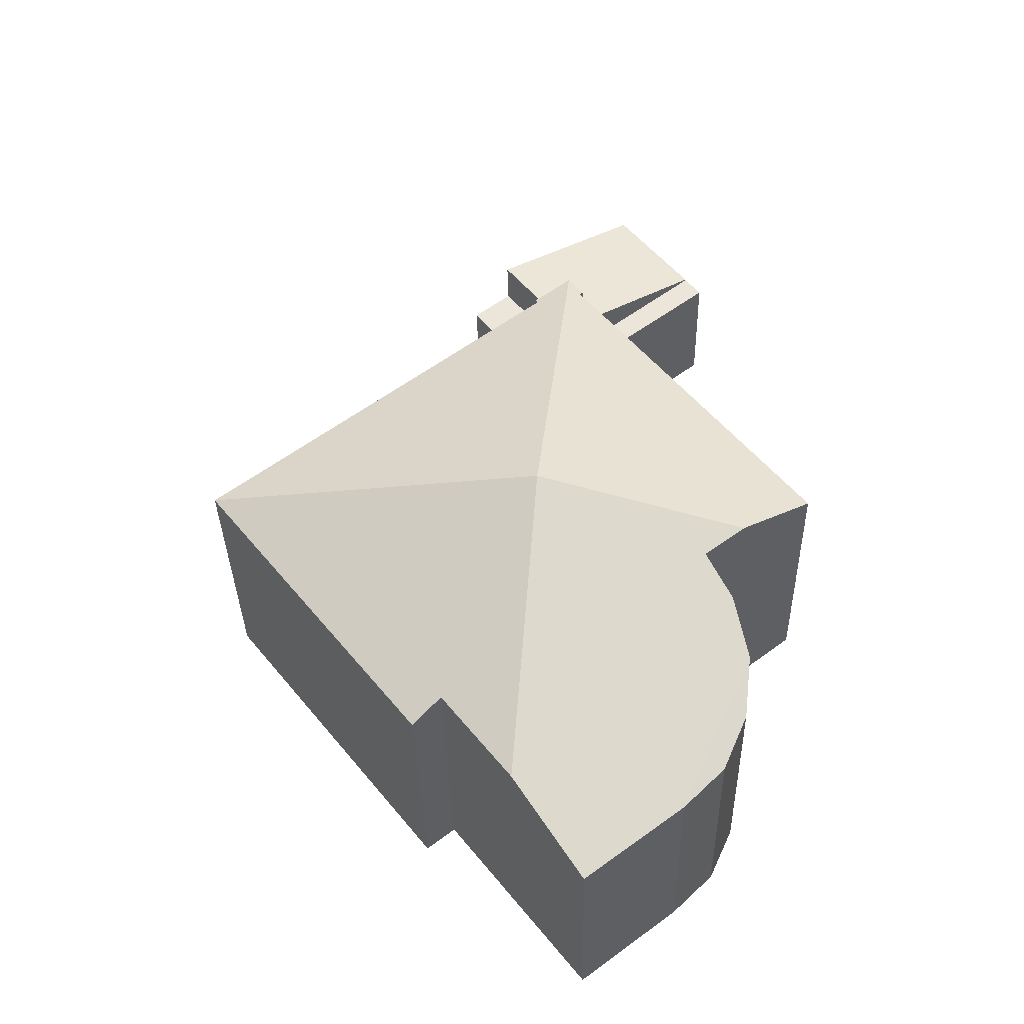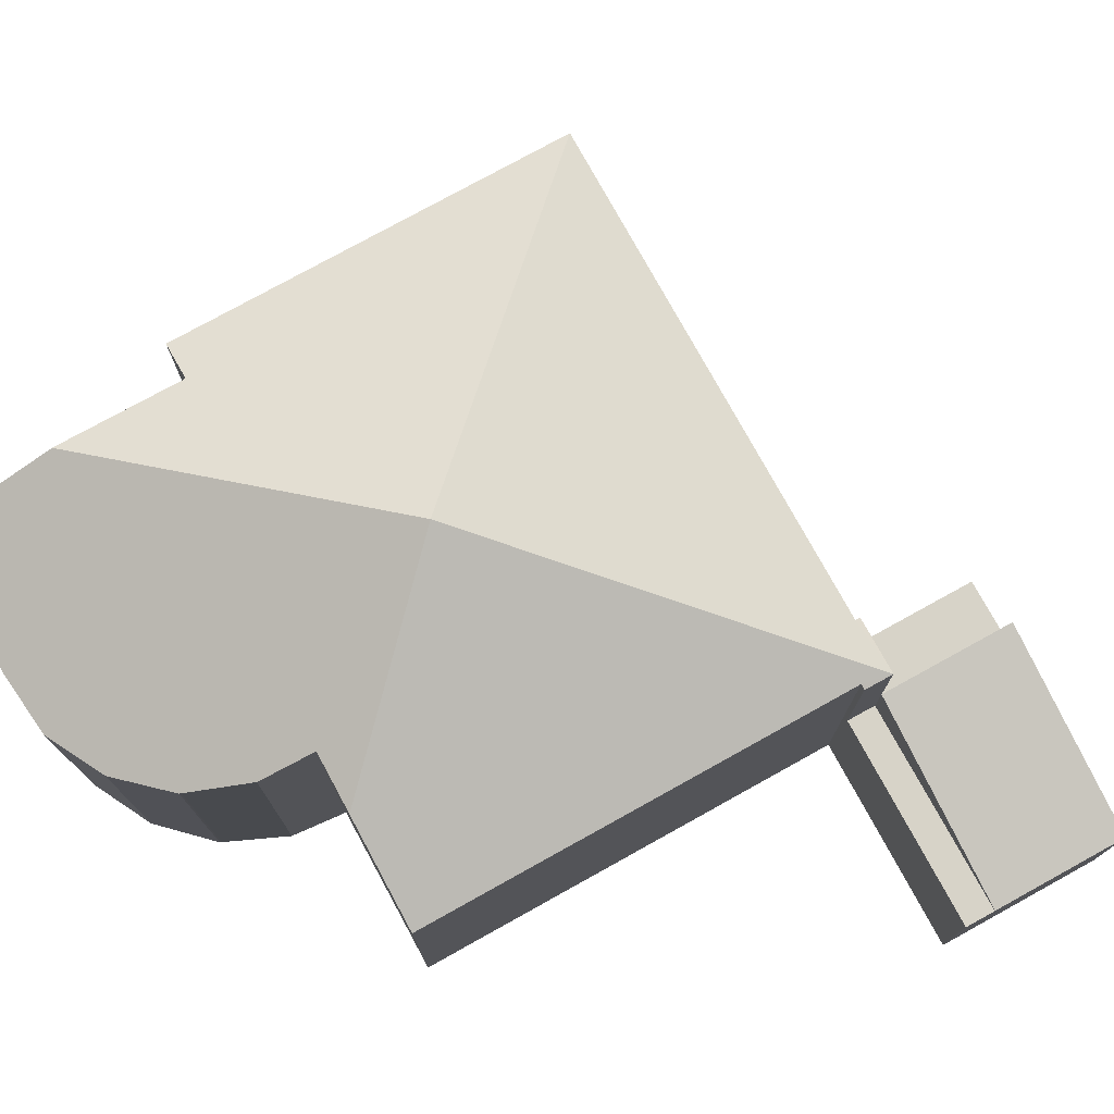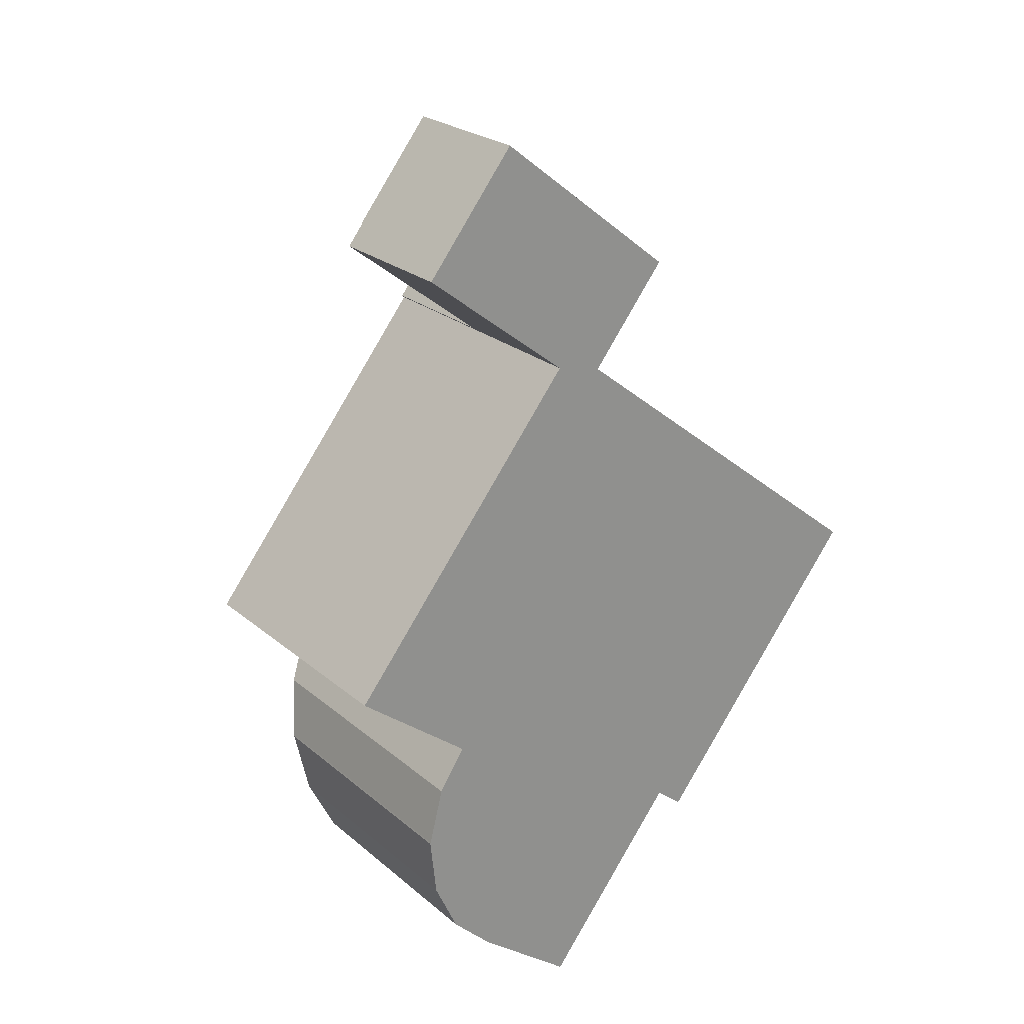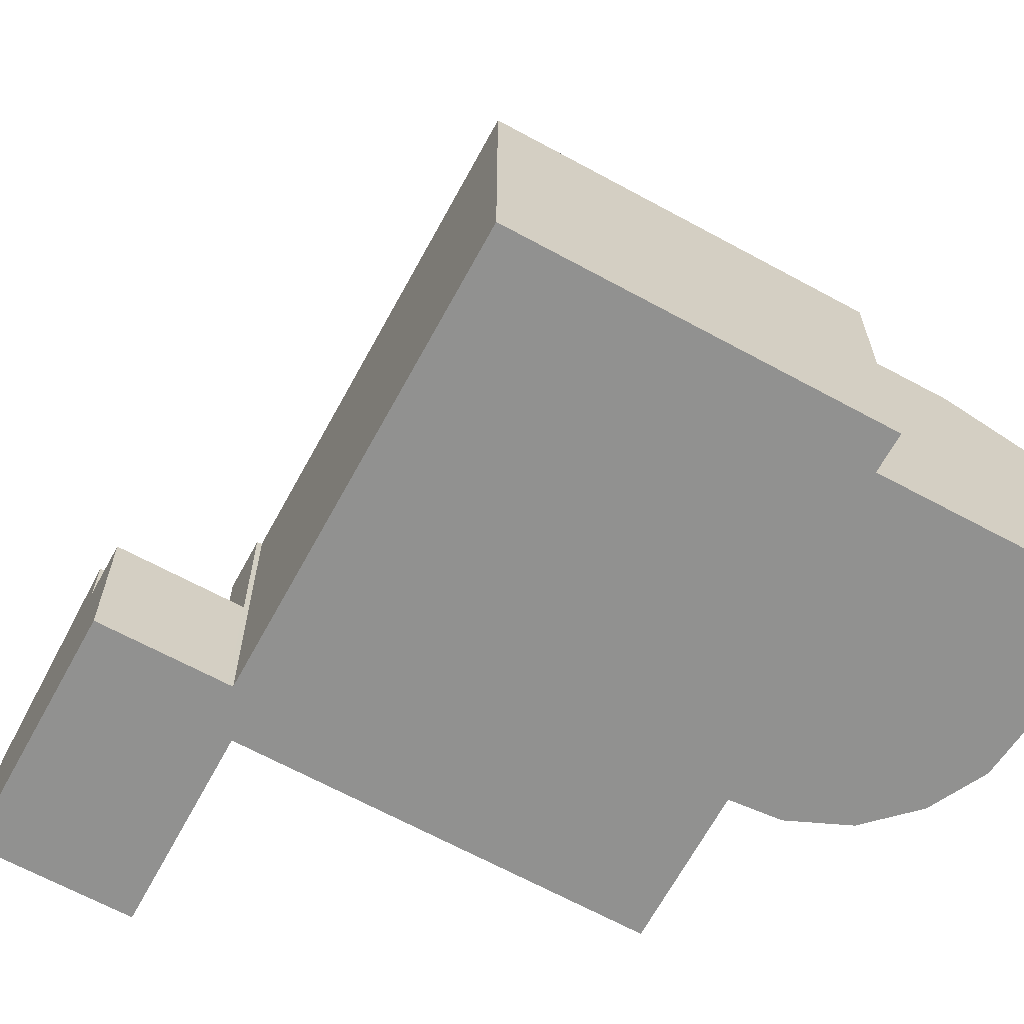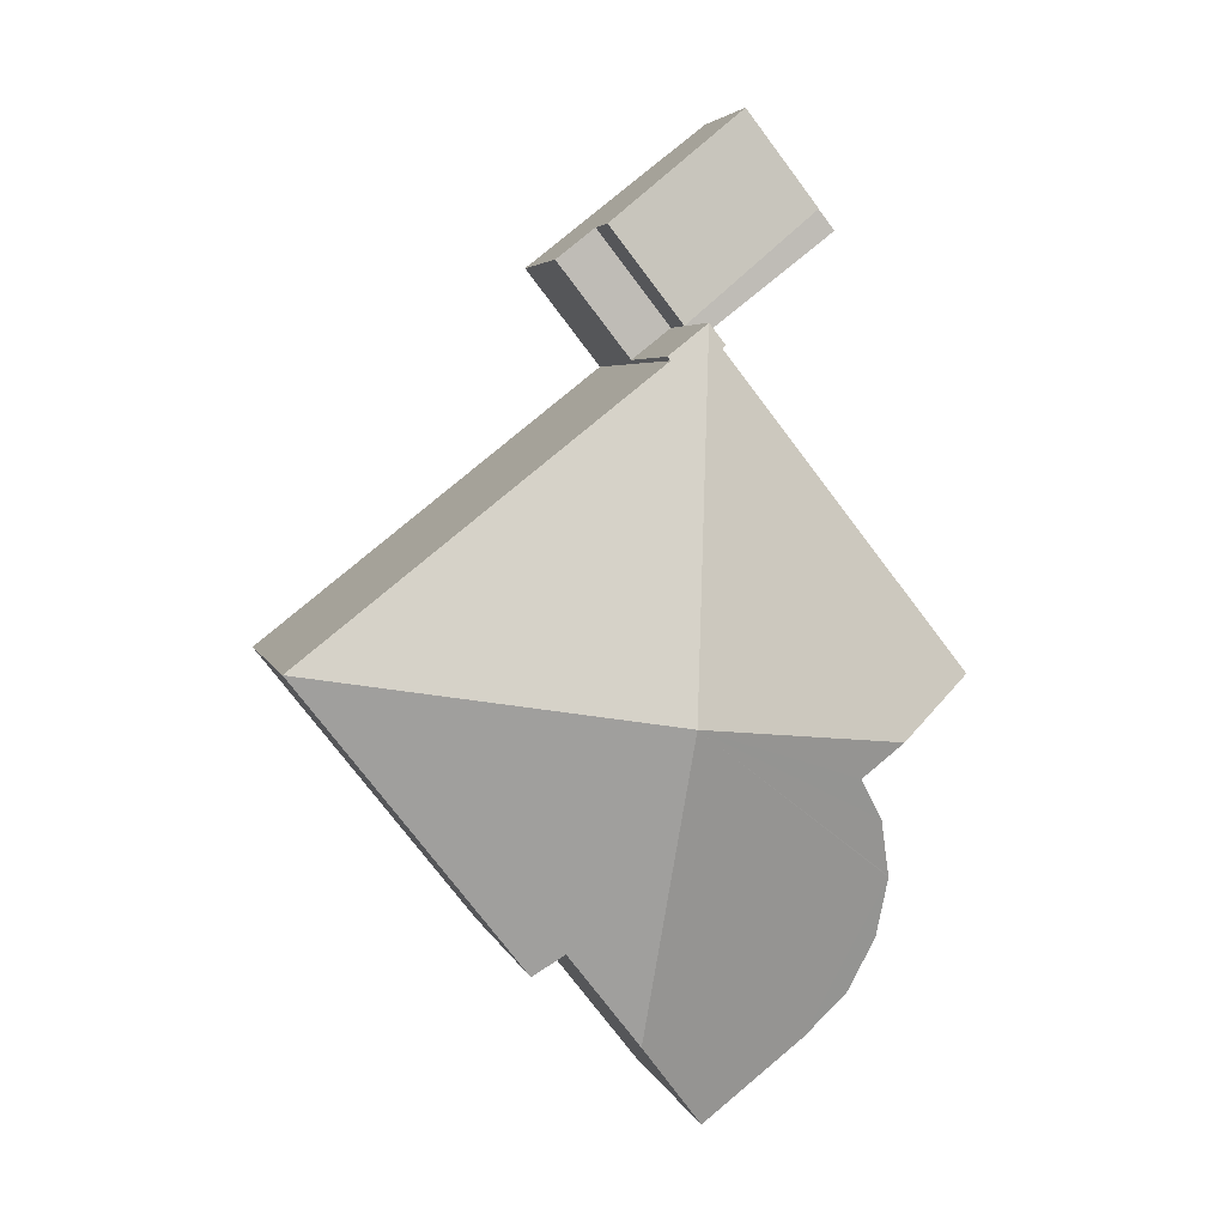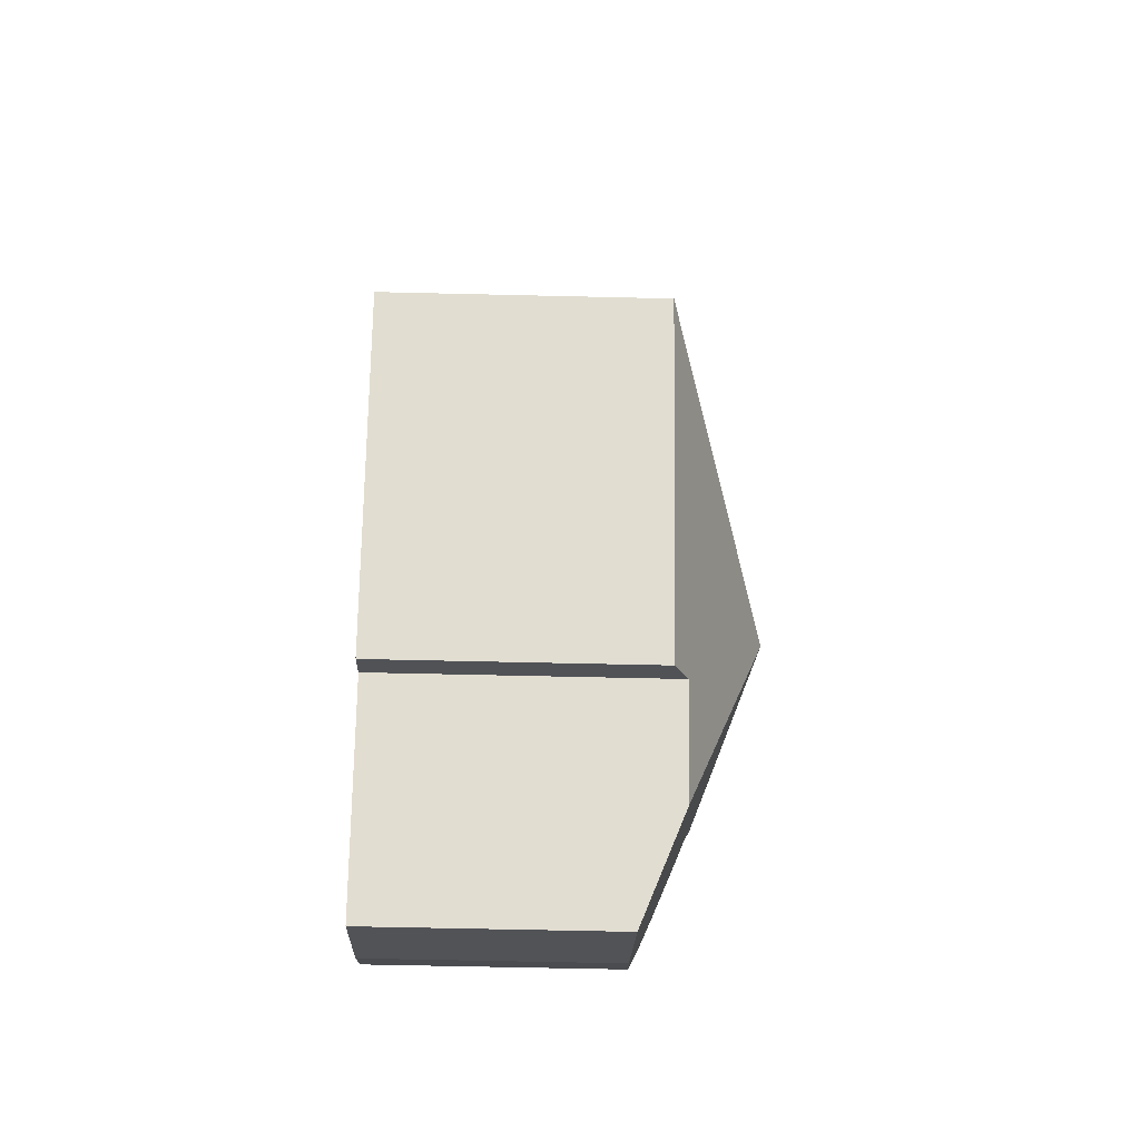
<metadata>
{"format":"obj","ext":"obj","renderer":"f3d","projection":"perspective","resolution":1024,"background":"white","views":[{"elev":-35.3,"azim":-178.7,"up":"+Z"},{"elev":76.9,"azim":-80.7,"up":"+Y"},{"elev":24.2,"azim":-36.4,"up":"+Z"},{"elev":-66.0,"azim":99.6,"up":"+Y"},{"elev":4.5,"azim":166.4,"up":"+Z"},{"elev":-59.2,"azim":88.6,"up":"+Z"}]}
</metadata>
<code>
v  5.417 5.936 7.006
v  5.161 5.98 6.508
v  5.077 5.936 6.573
v  6.241 8.136 -0.695
v  0 5.967 3.654e-16
v  1.615 6.797 -1.249
v  6.201 5.976 6.263
v  6.263 5.936 6.341
v  13.79 5.976 0.305
v  9.005 5.982 -5.75
v  8.377 6.307 -5.254
v  6.856 6.305 -7.197
v  6.284 5.936 -7.928
v  5.359 5.341 -9.109
v  3.189 5.301 -7.444
v  1.61 5.924 -4.102
v  2.279 5.341 -6.56
v  1.75 5.562 -5.4
v  1.62 5.936 -4.068
v  1.936 6.392 -2.838
v  2.517 6.812 -1.946
v  5.161 -3.985e-16 6.508
v  0 0 0
v  5.077 -4.025e-16 6.573
v  5.417 -4.29e-16 7.006
v  2.517 1.192e-16 -1.946
v  1.936 1.738e-16 -2.838
v  8.377 3.217e-16 -5.254
v  9.005 3.521e-16 -5.75
v  5.359 5.578e-16 -9.109
v  3.189 4.558e-16 -7.444
v  2.279 4.017e-16 -6.56
v  1.75 3.307e-16 -5.4
v  1.615 7.648e-17 -1.249
v  6.263 -3.883e-16 6.341
v  6.201 -3.835e-16 6.263
v  13.79 -1.868e-17 0.305
v  6.856 4.407e-16 -7.197
v  6.284 4.855e-16 -7.928
v  1.61 2.512e-16 -4.102
v  1.62 2.491e-16 -4.068
v  6.263 3.058 6.341
v  7.013 3.058 9.033
v  7.859 3.058 8.366
v  5.417 3.058 7.006
v  7.013 -5.531e-16 9.033
v  7.859 -5.123e-16 8.366
v  5.077 3.058 6.573
v  2.242 3.058 9.5
v  1.889 3.058 9.052
v  1.889 -5.543e-16 9.052
v  2.242 -5.817e-16 9.5
v  5.417 4.11 7.006
v  3.843 3.084 11.53
v  7.013 4.11 9.033
v  2.242 3.083 9.5
v  3.843 -7.062e-16 11.53
g defaultobject
f 1 2 3
f 2 1 4
f 2 4 5
f 5 4 6
f 1 7 4
f 7 1 8
f 4 7 9
f 10 4 9
f 4 10 11
f 4 11 12
f 13 4 12
f 4 13 14
f 4 14 15
f 4 15 16
f 16 15 17
f 16 17 18
f 4 16 19
f 19 20 4
f 21 4 20
f 6 4 21
f 5 22 2
f 22 5 23
f 24 1 3
f 1 24 25
f 20 26 21
f 26 20 27
f 22 3 2
f 3 22 24
f 10 28 11
f 28 10 29
f 30 15 14
f 15 30 31
f 15 32 17
f 32 15 31
f 17 33 18
f 33 17 32
f 26 6 21
f 6 26 5
f 5 26 23
f 23 26 34
f 25 8 1
f 8 25 35
f 36 9 7
f 9 36 37
f 8 36 7
f 36 8 35
f 9 29 10
f 29 9 37
f 28 12 11
f 12 28 13
f 13 28 14
f 14 28 38
f 14 38 30
f 30 38 39
f 18 40 16
f 40 18 33
f 16 41 19
f 41 16 40
f 19 27 20
f 27 19 41
f 33 41 40
f 41 33 27
f 27 33 32
f 27 32 26
f 26 32 31
f 39 36 30
f 36 39 38
f 36 38 28
f 36 28 37
f 37 28 29
f 34 22 23
f 22 34 26
f 22 26 31
f 22 31 30
f 22 30 25
f 25 30 36
f 25 36 35
f 25 24 22
f 42 43 44
f 43 42 45
f 25 43 45
f 43 25 46
f 46 44 43
f 44 46 47
f 47 42 44
f 42 47 35
f 35 45 42
f 45 35 25
f 35 46 25
f 46 35 47
f 48 49 45
f 49 48 50
f 51 49 50
f 49 51 52
f 52 45 49
f 45 52 25
f 25 48 45
f 48 25 24
f 24 50 48
f 50 24 51
f 24 52 51
f 52 24 25
f 53 54 55
f 54 53 56
f 56 57 54
f 57 56 52
f 54 46 55
f 46 54 57
f 46 53 55
f 53 46 25
f 25 56 53
f 56 25 52
f 25 57 52
f 57 25 46

</code>
